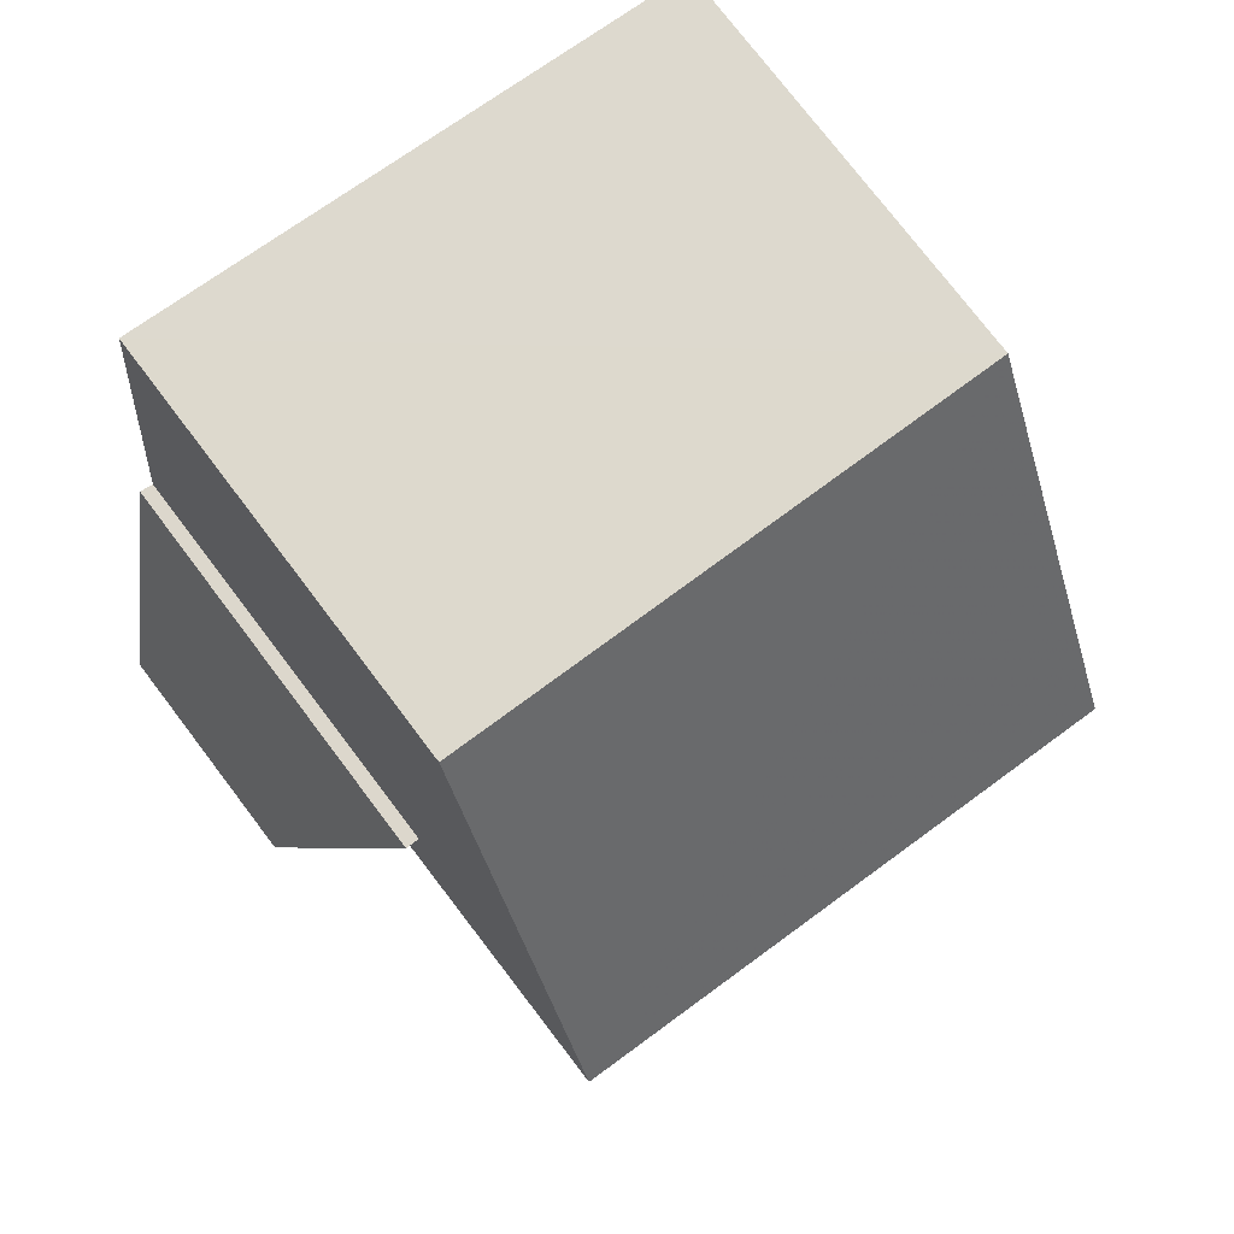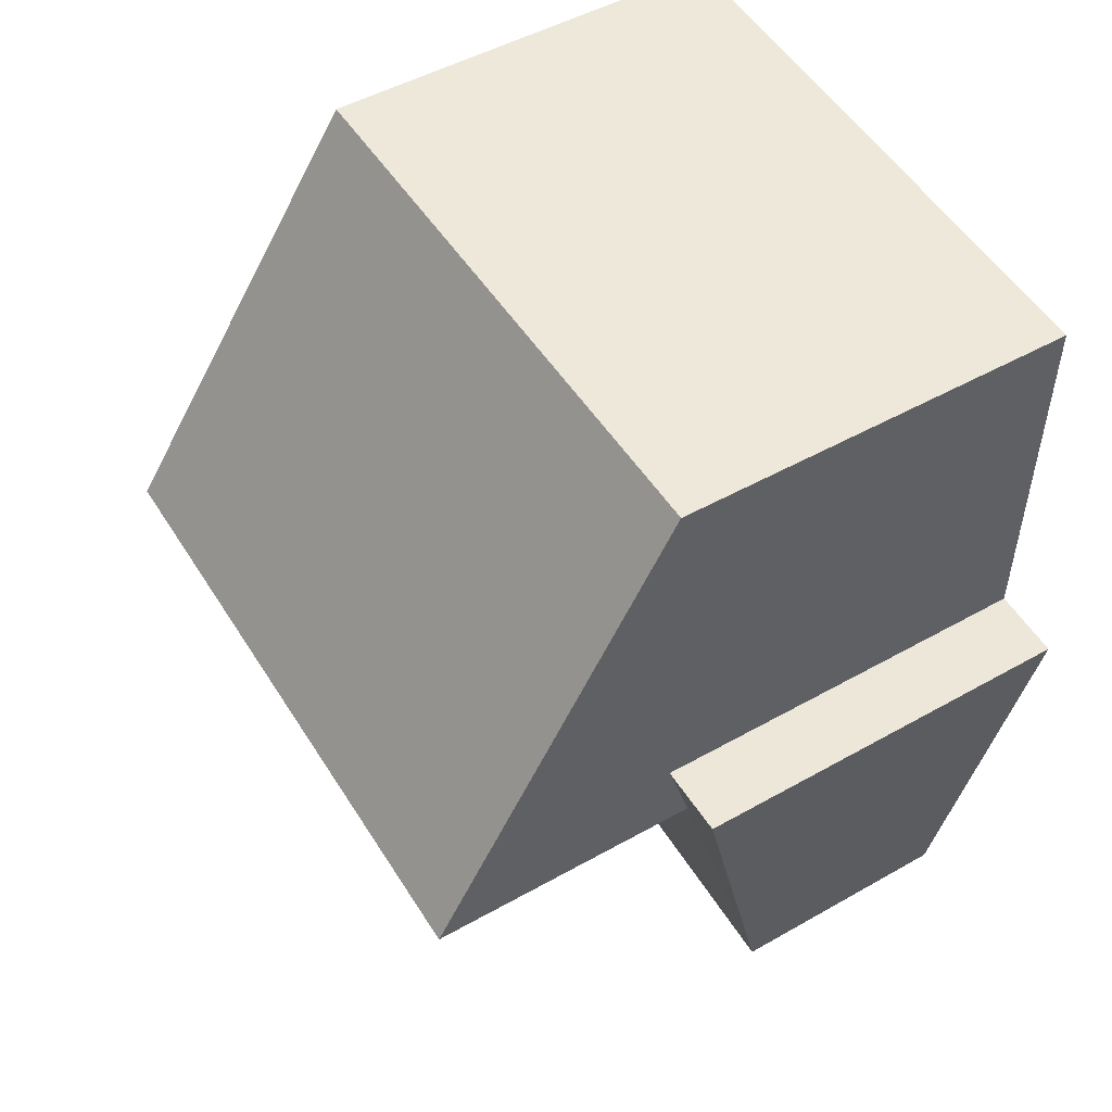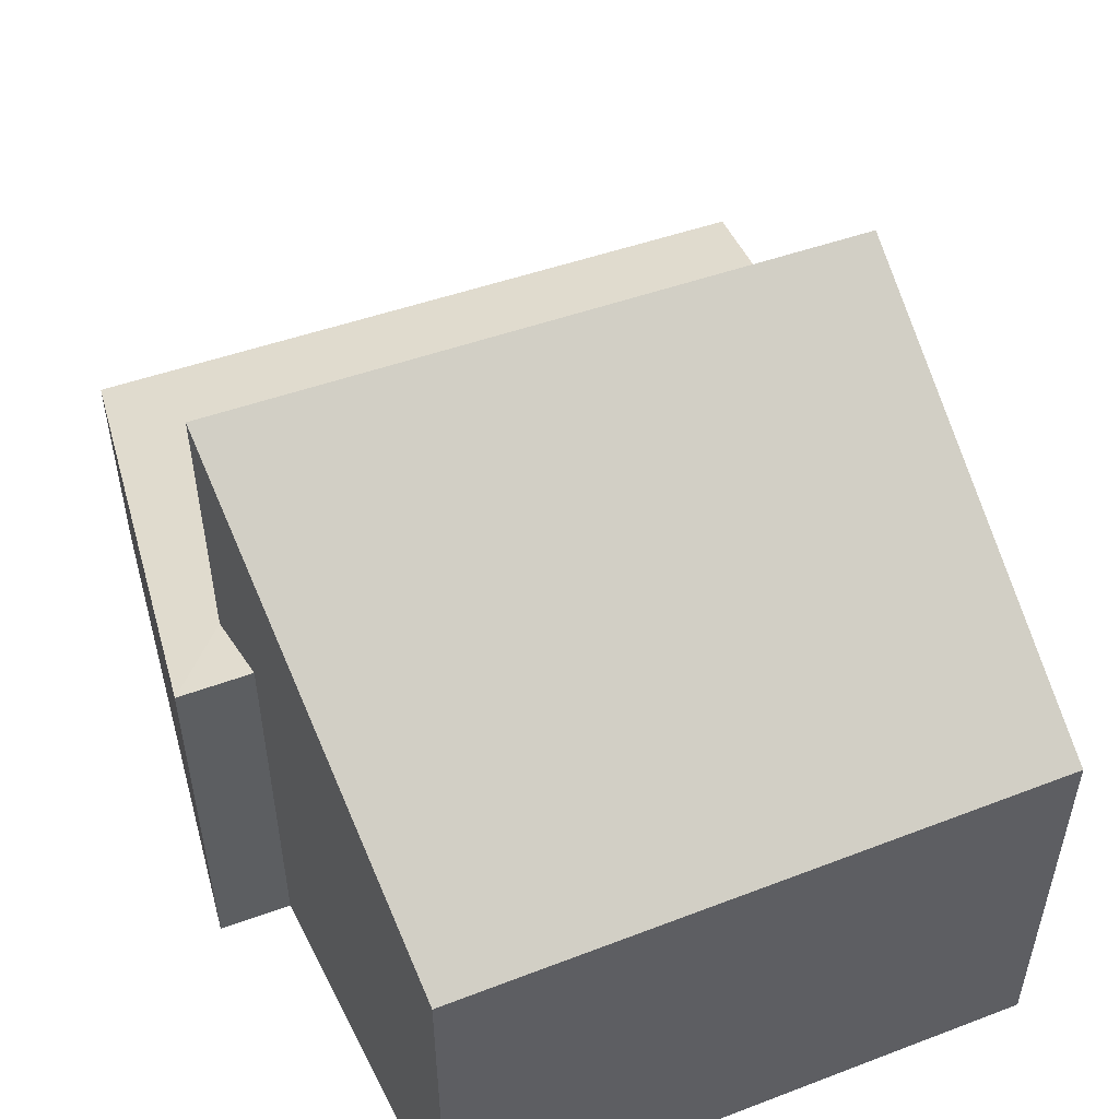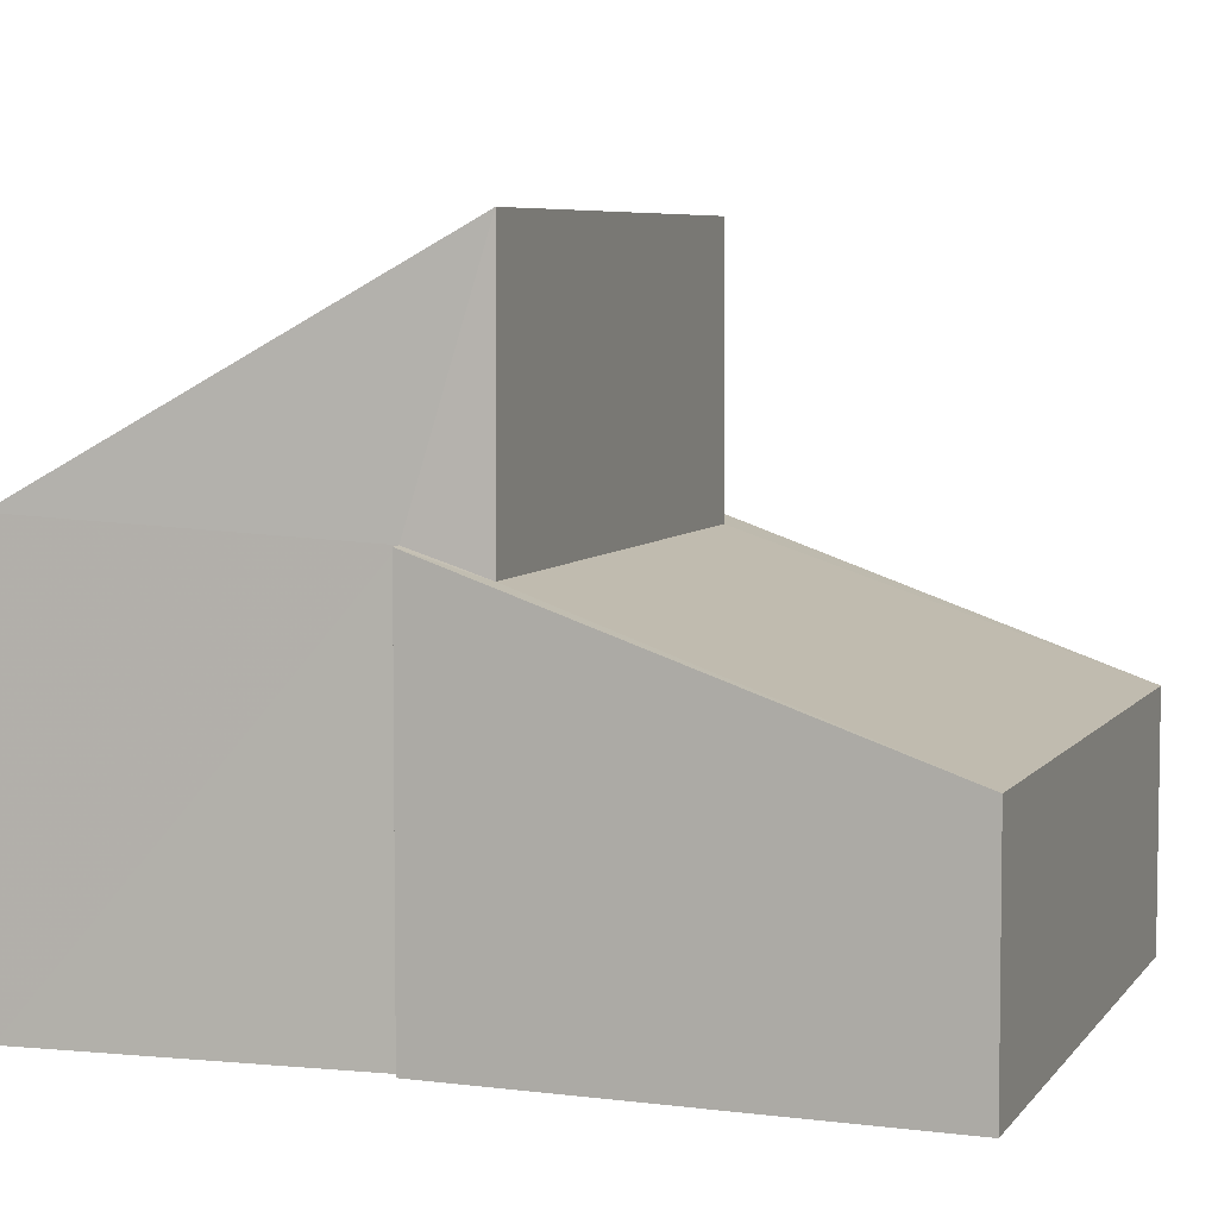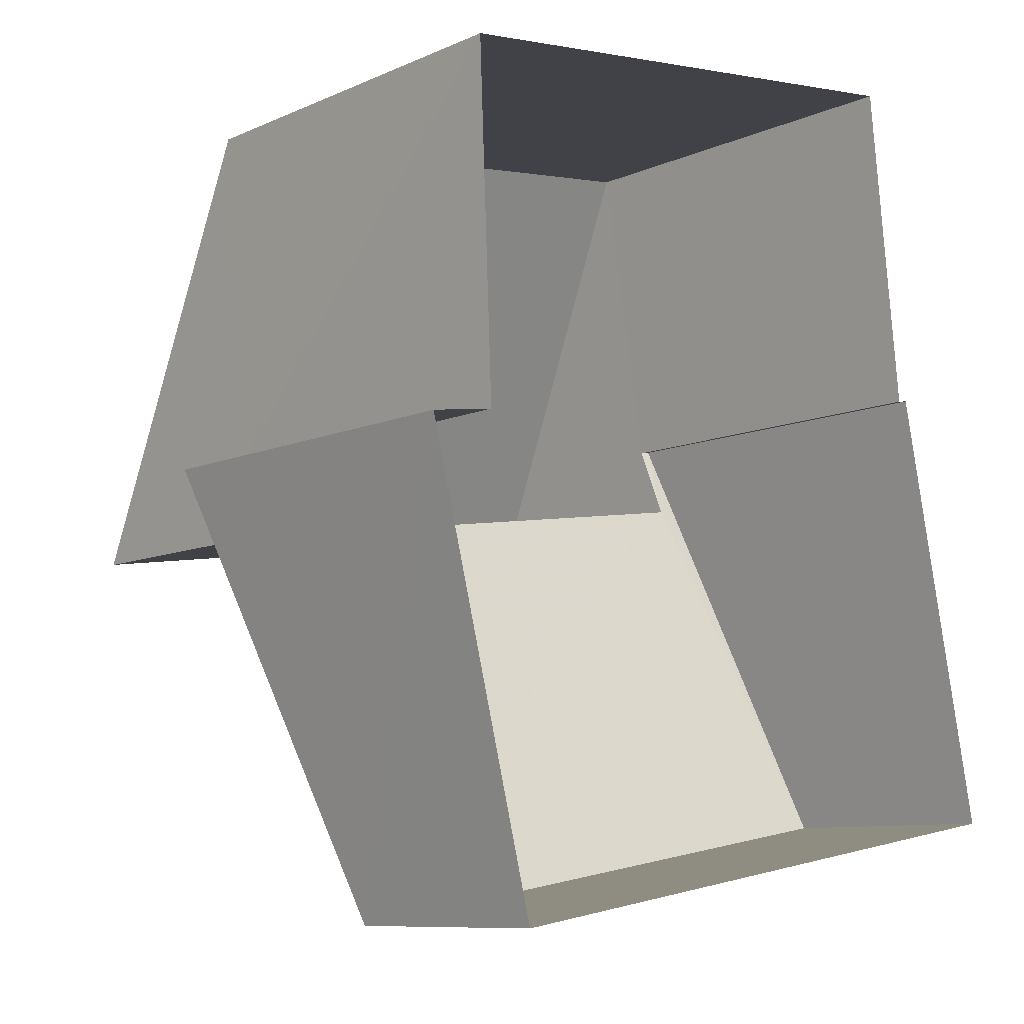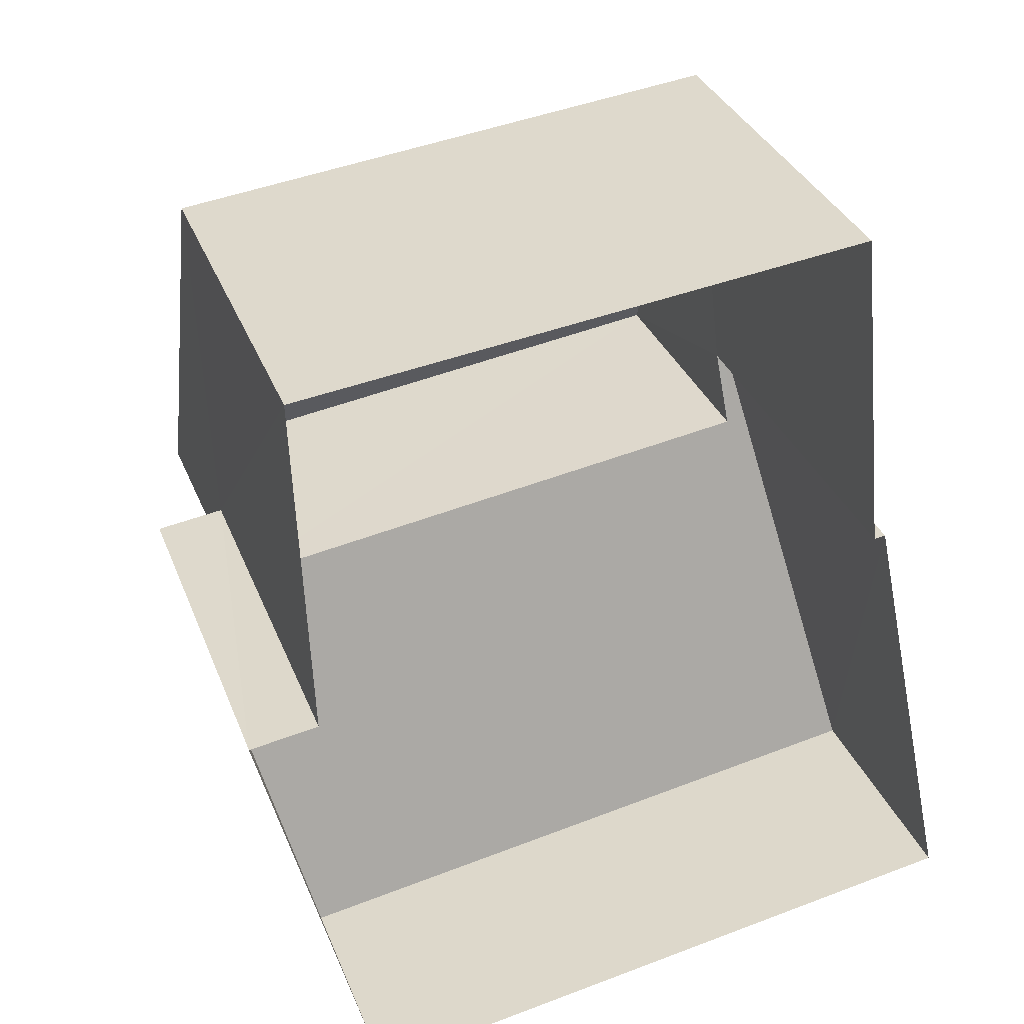
<metadata>
{"format":"obj","ext":"obj","renderer":"f3d","projection":"perspective","resolution":1024,"background":"white","views":[{"elev":76.7,"azim":-37.4,"up":"+Y"},{"elev":46.4,"azim":56.9,"up":"+Y"},{"elev":54.5,"azim":150.9,"up":"+Z"},{"elev":5.6,"azim":-80.0,"up":"+Z"},{"elev":-9.2,"azim":139.0,"up":"+Y"},{"elev":33.0,"azim":160.7,"up":"+Y"}]}
</metadata>
<code>
v -3.111e+05 4.275e+04 3.755
v -3.111e+05 4.275e+04 3.759
v -3.111e+05 4.275e+04 3.756
v -3.111e+05 4.275e+04 3.76
v -3.111e+05 4.275e+04 3.76
v -3.111e+05 4.275e+04 3.759
v -3.111e+05 4.276e+04 3.761
v -3.111e+05 4.276e+04 3.763
v -3.111e+05 4.275e+04 6.197
v -3.111e+05 4.275e+04 6.198
v -3.111e+05 4.275e+04 7.527
v -3.111e+05 4.275e+04 7.819
v -3.111e+05 4.275e+04 7.558
v -3.111e+05 4.275e+04 7.784
v -3.111e+05 4.275e+04 7.785
v -3.111e+05 4.275e+04 7.815
v -3.111e+05 4.275e+04 10.29
v -3.111e+05 4.275e+04 10.37
v -3.111e+05 4.276e+04 7.95
v -3.111e+05 4.276e+04 7.97
f 1 2 3
f 3 4 5
f 6 2 1
f 2 7 8
f 4 2 8
f 3 2 4
f 9 10 11
f 10 12 13
f 14 9 11
f 14 11 15
f 13 12 16
f 11 10 13
f 17 18 19
f 20 17 19
f 7 15 20
f 20 15 17
f 7 2 15
f 17 15 11
f 10 3 5
f 12 10 5
f 9 1 3
f 10 9 3
f 19 8 7
f 20 19 7
f 16 12 5
f 4 16 5
f 2 6 14
f 15 2 14
f 13 18 17
f 11 13 17
f 4 8 16
f 8 19 16
f 16 18 13
f 19 18 16
f 9 6 1
f 9 14 6

</code>
